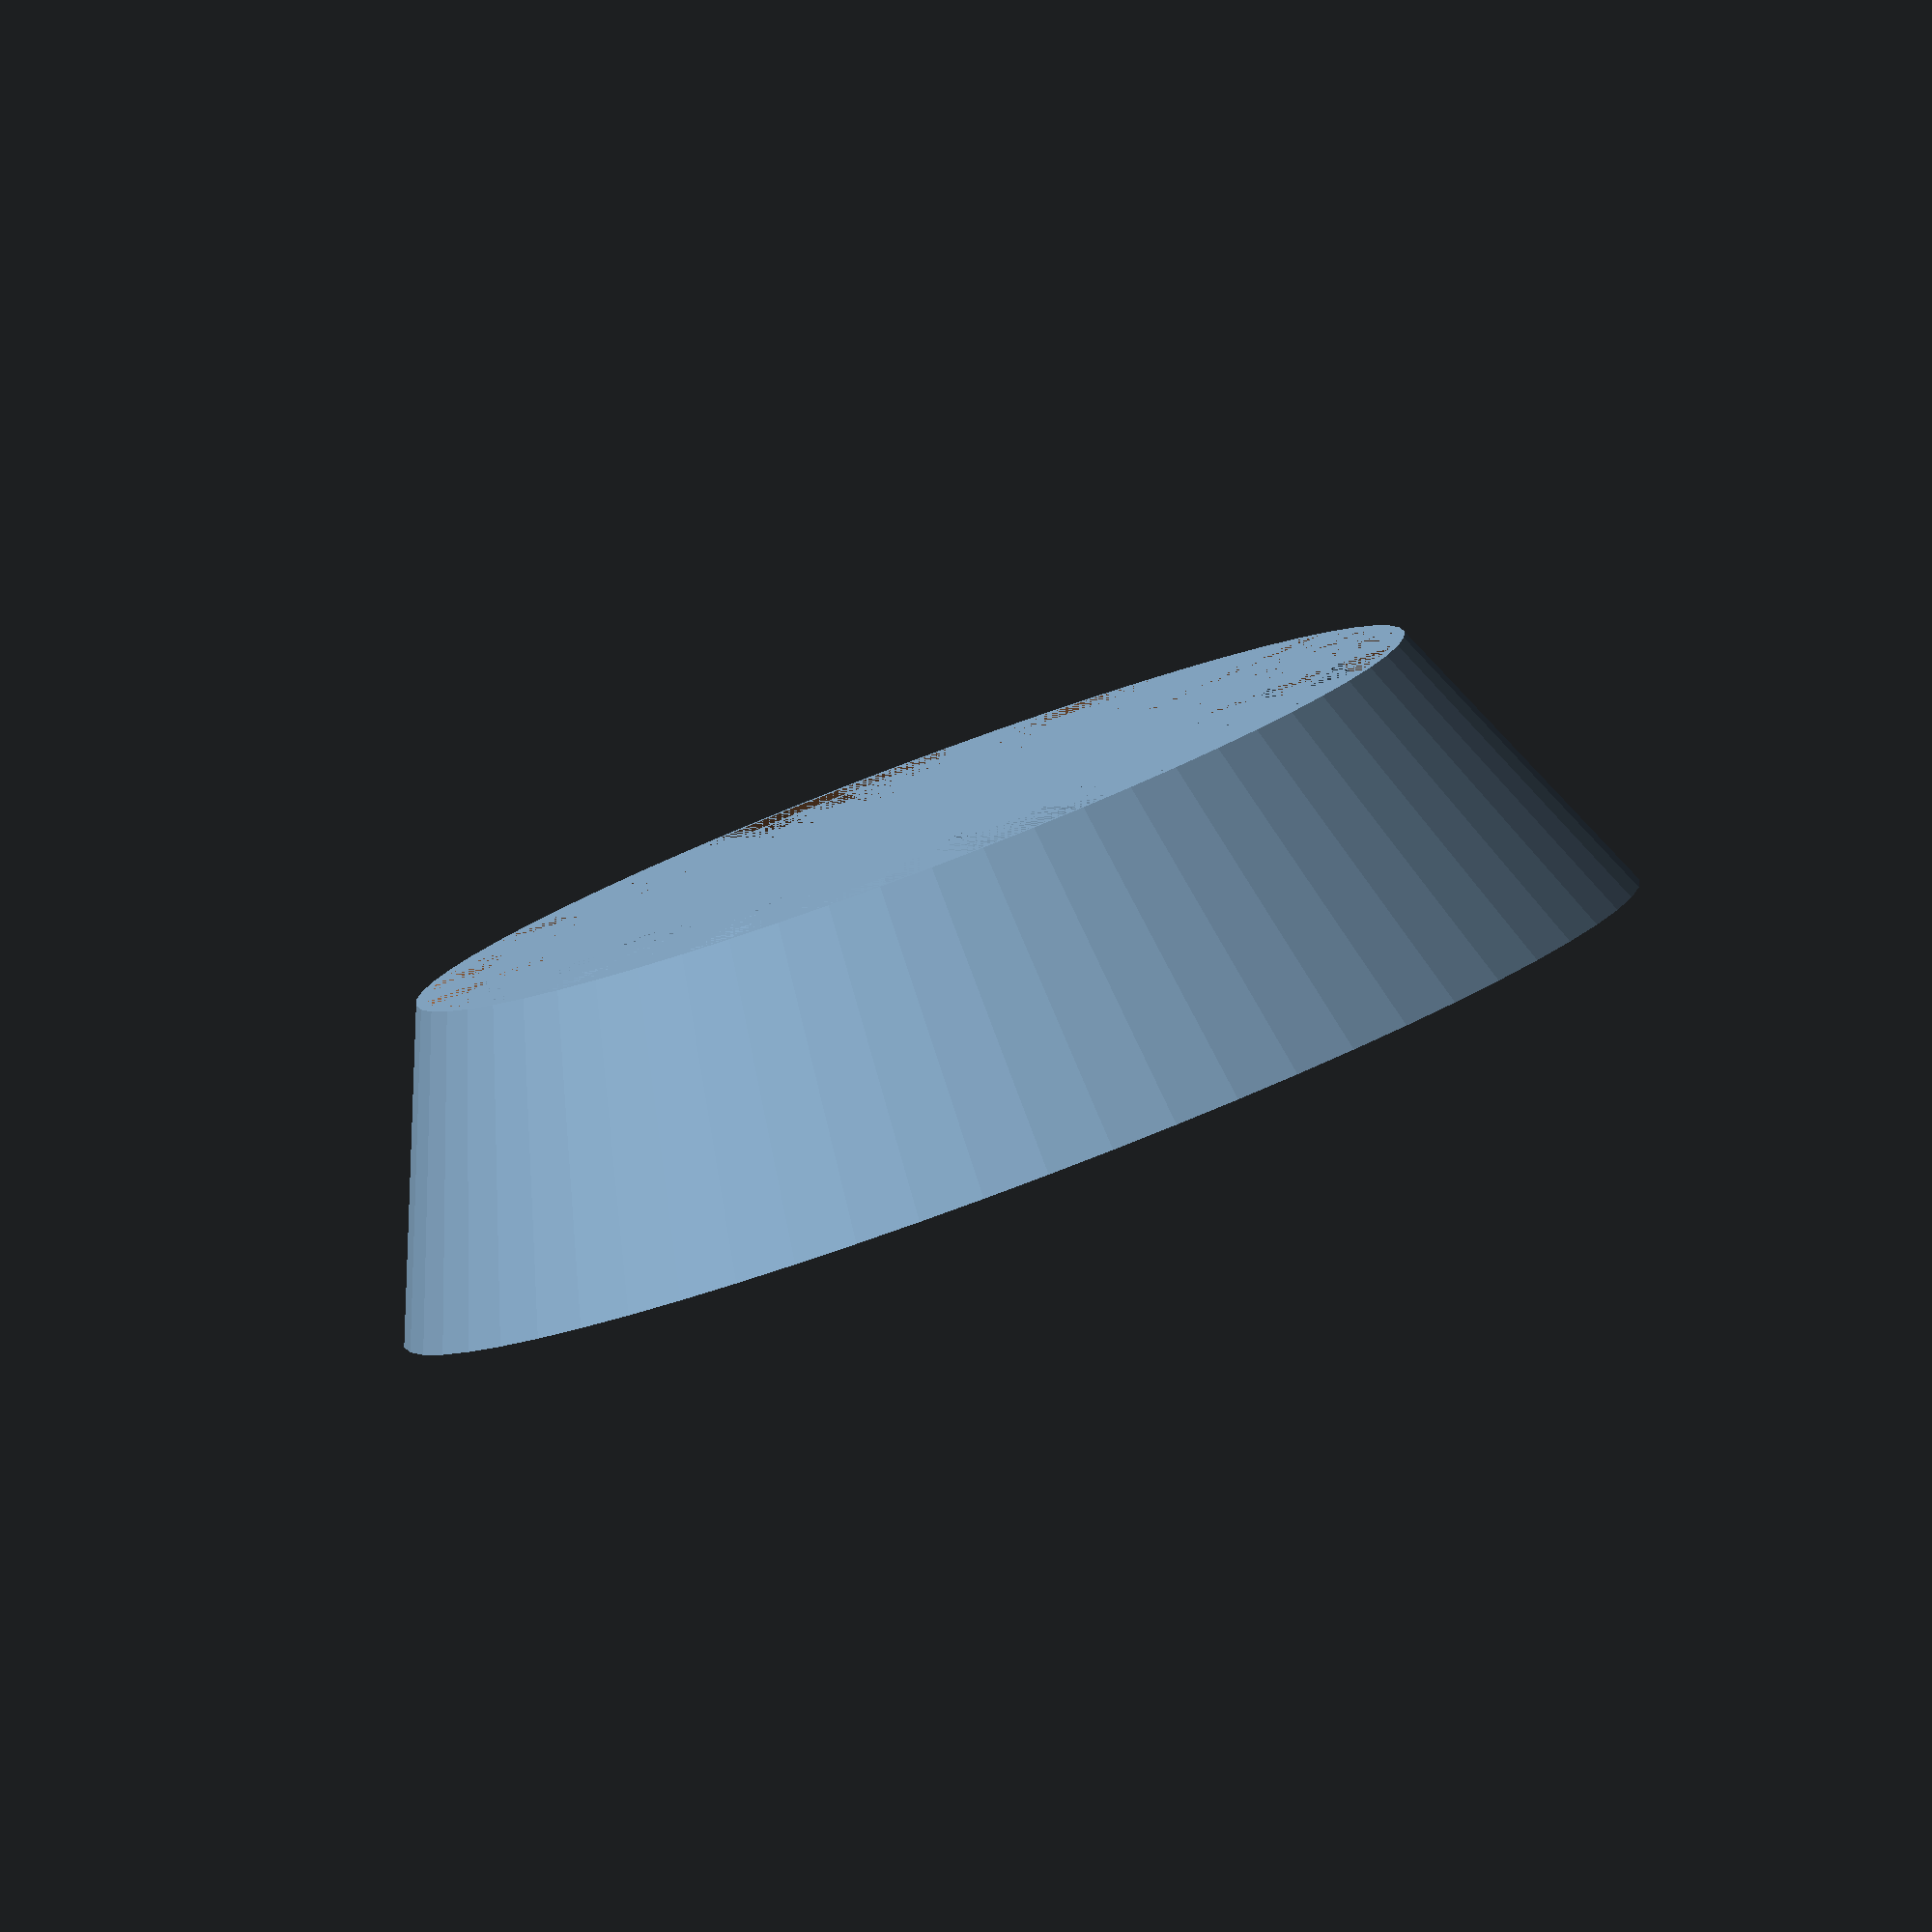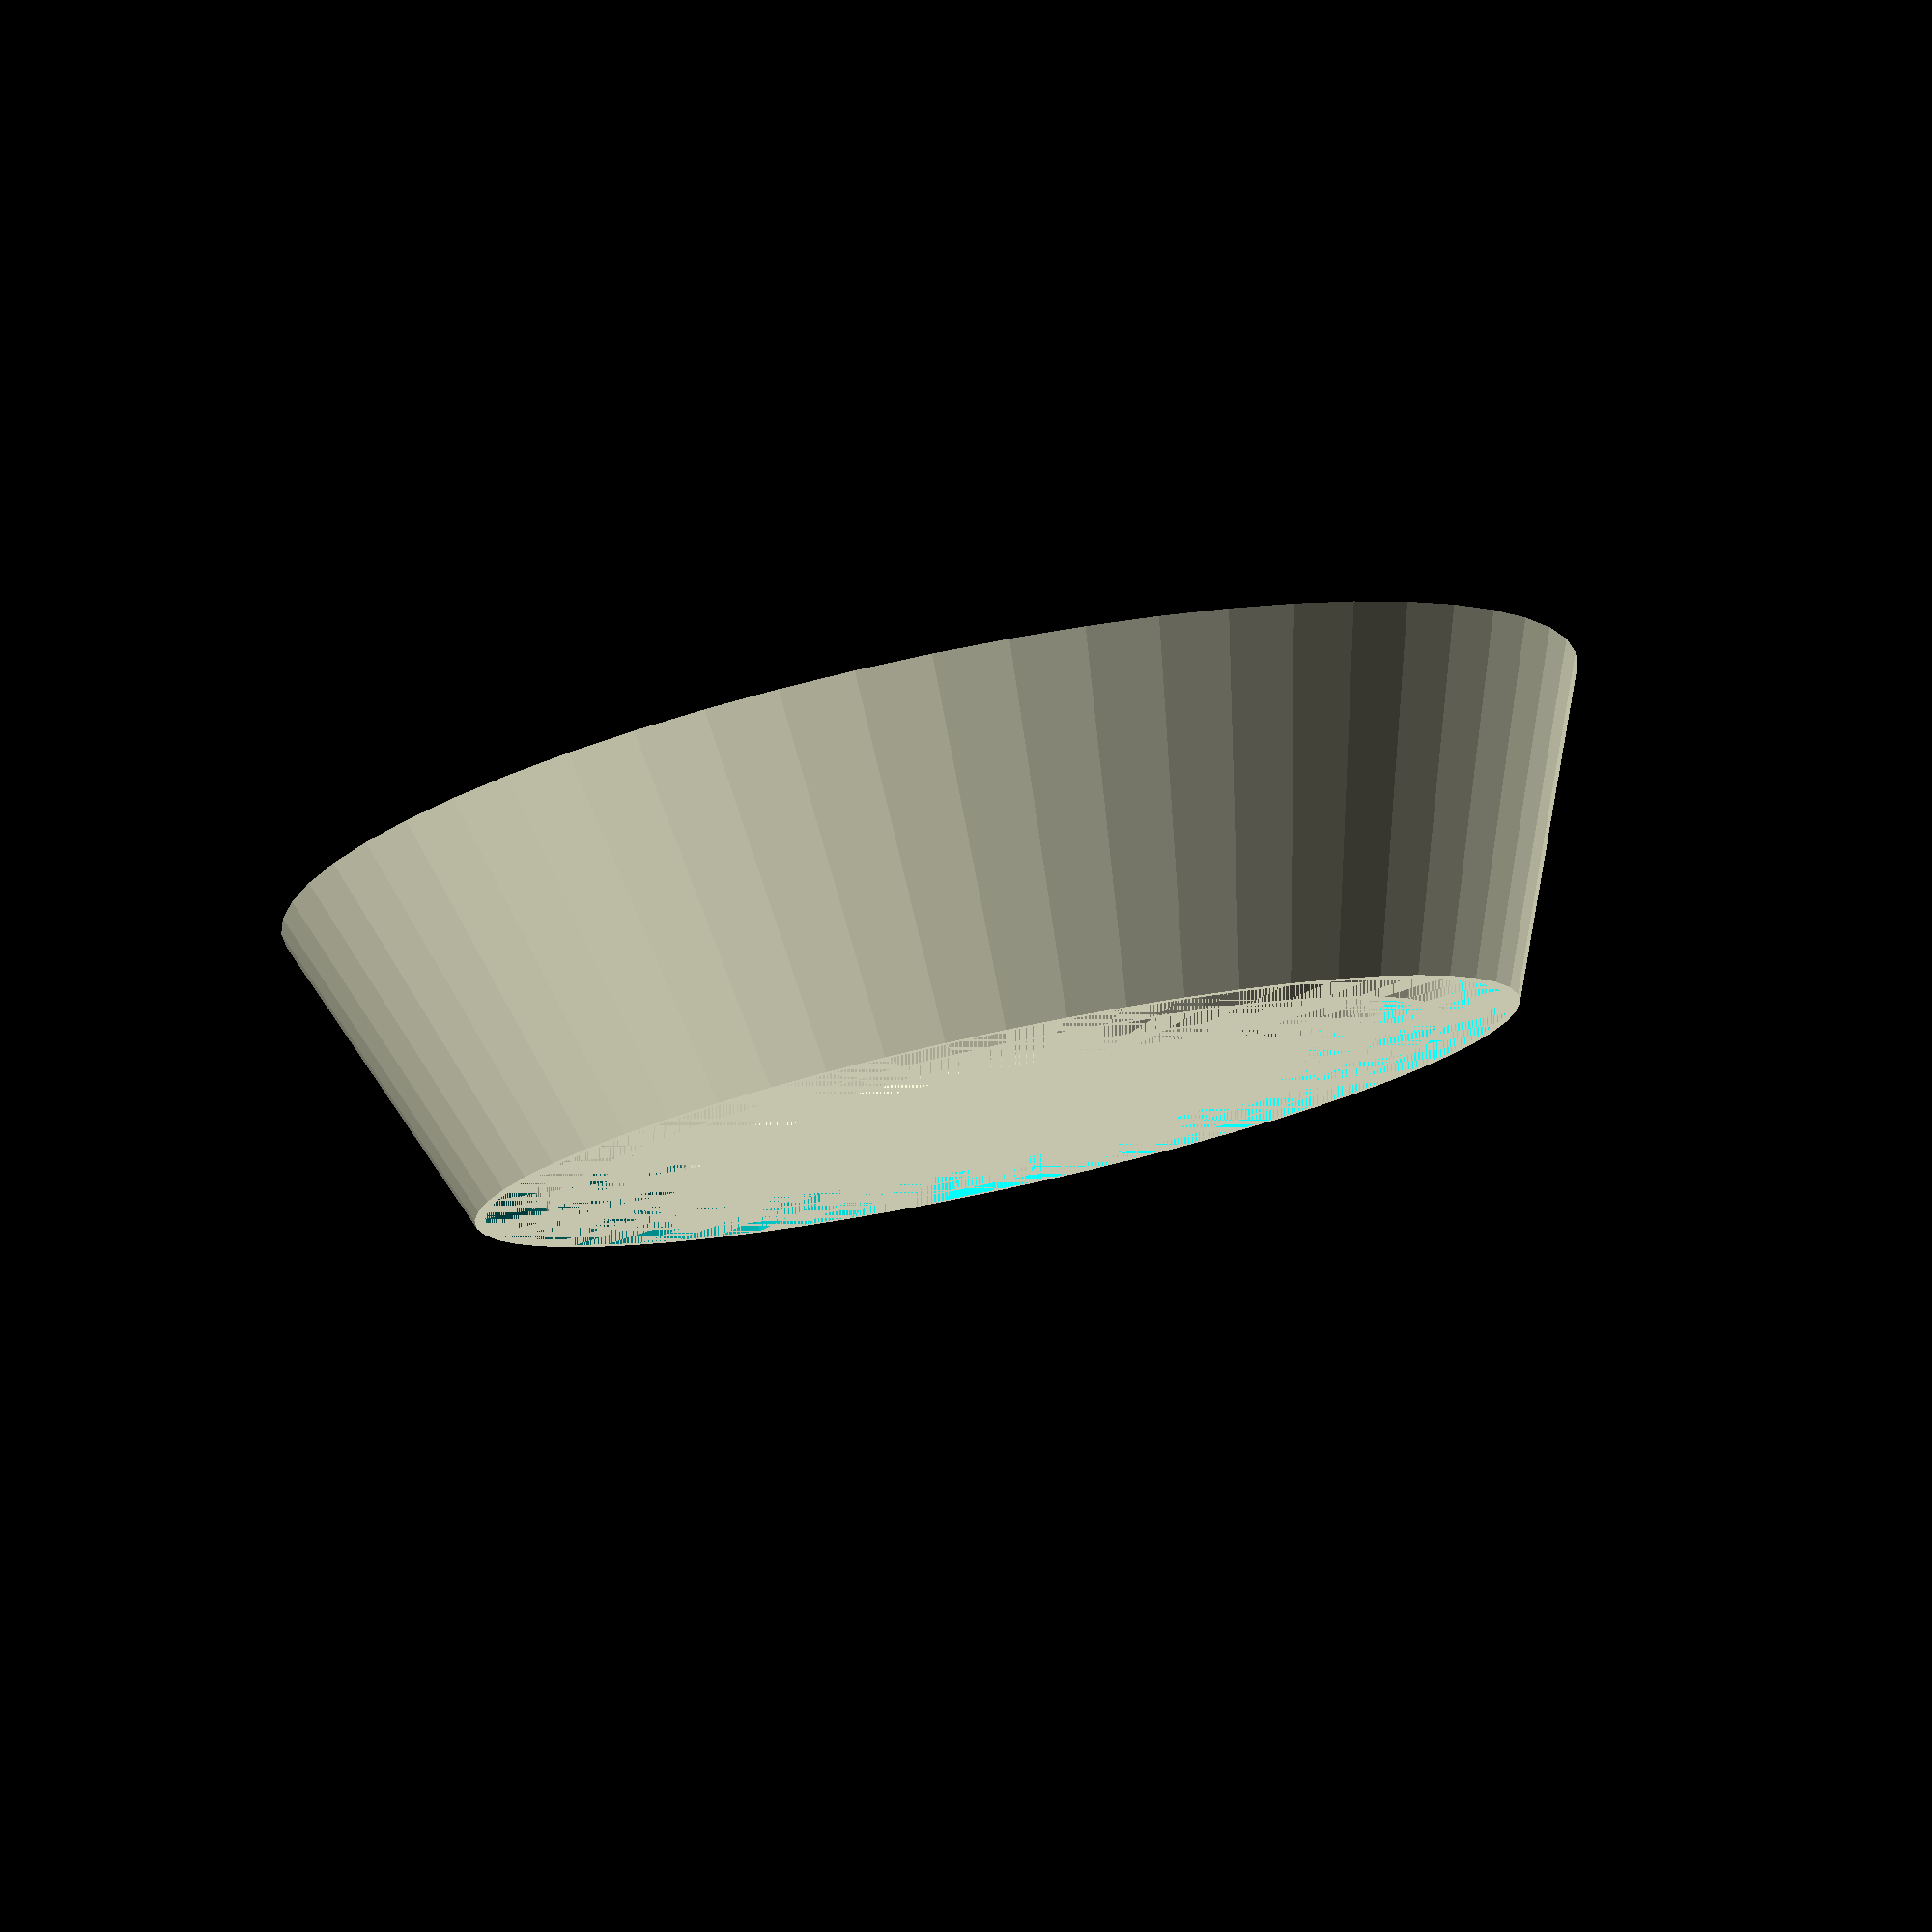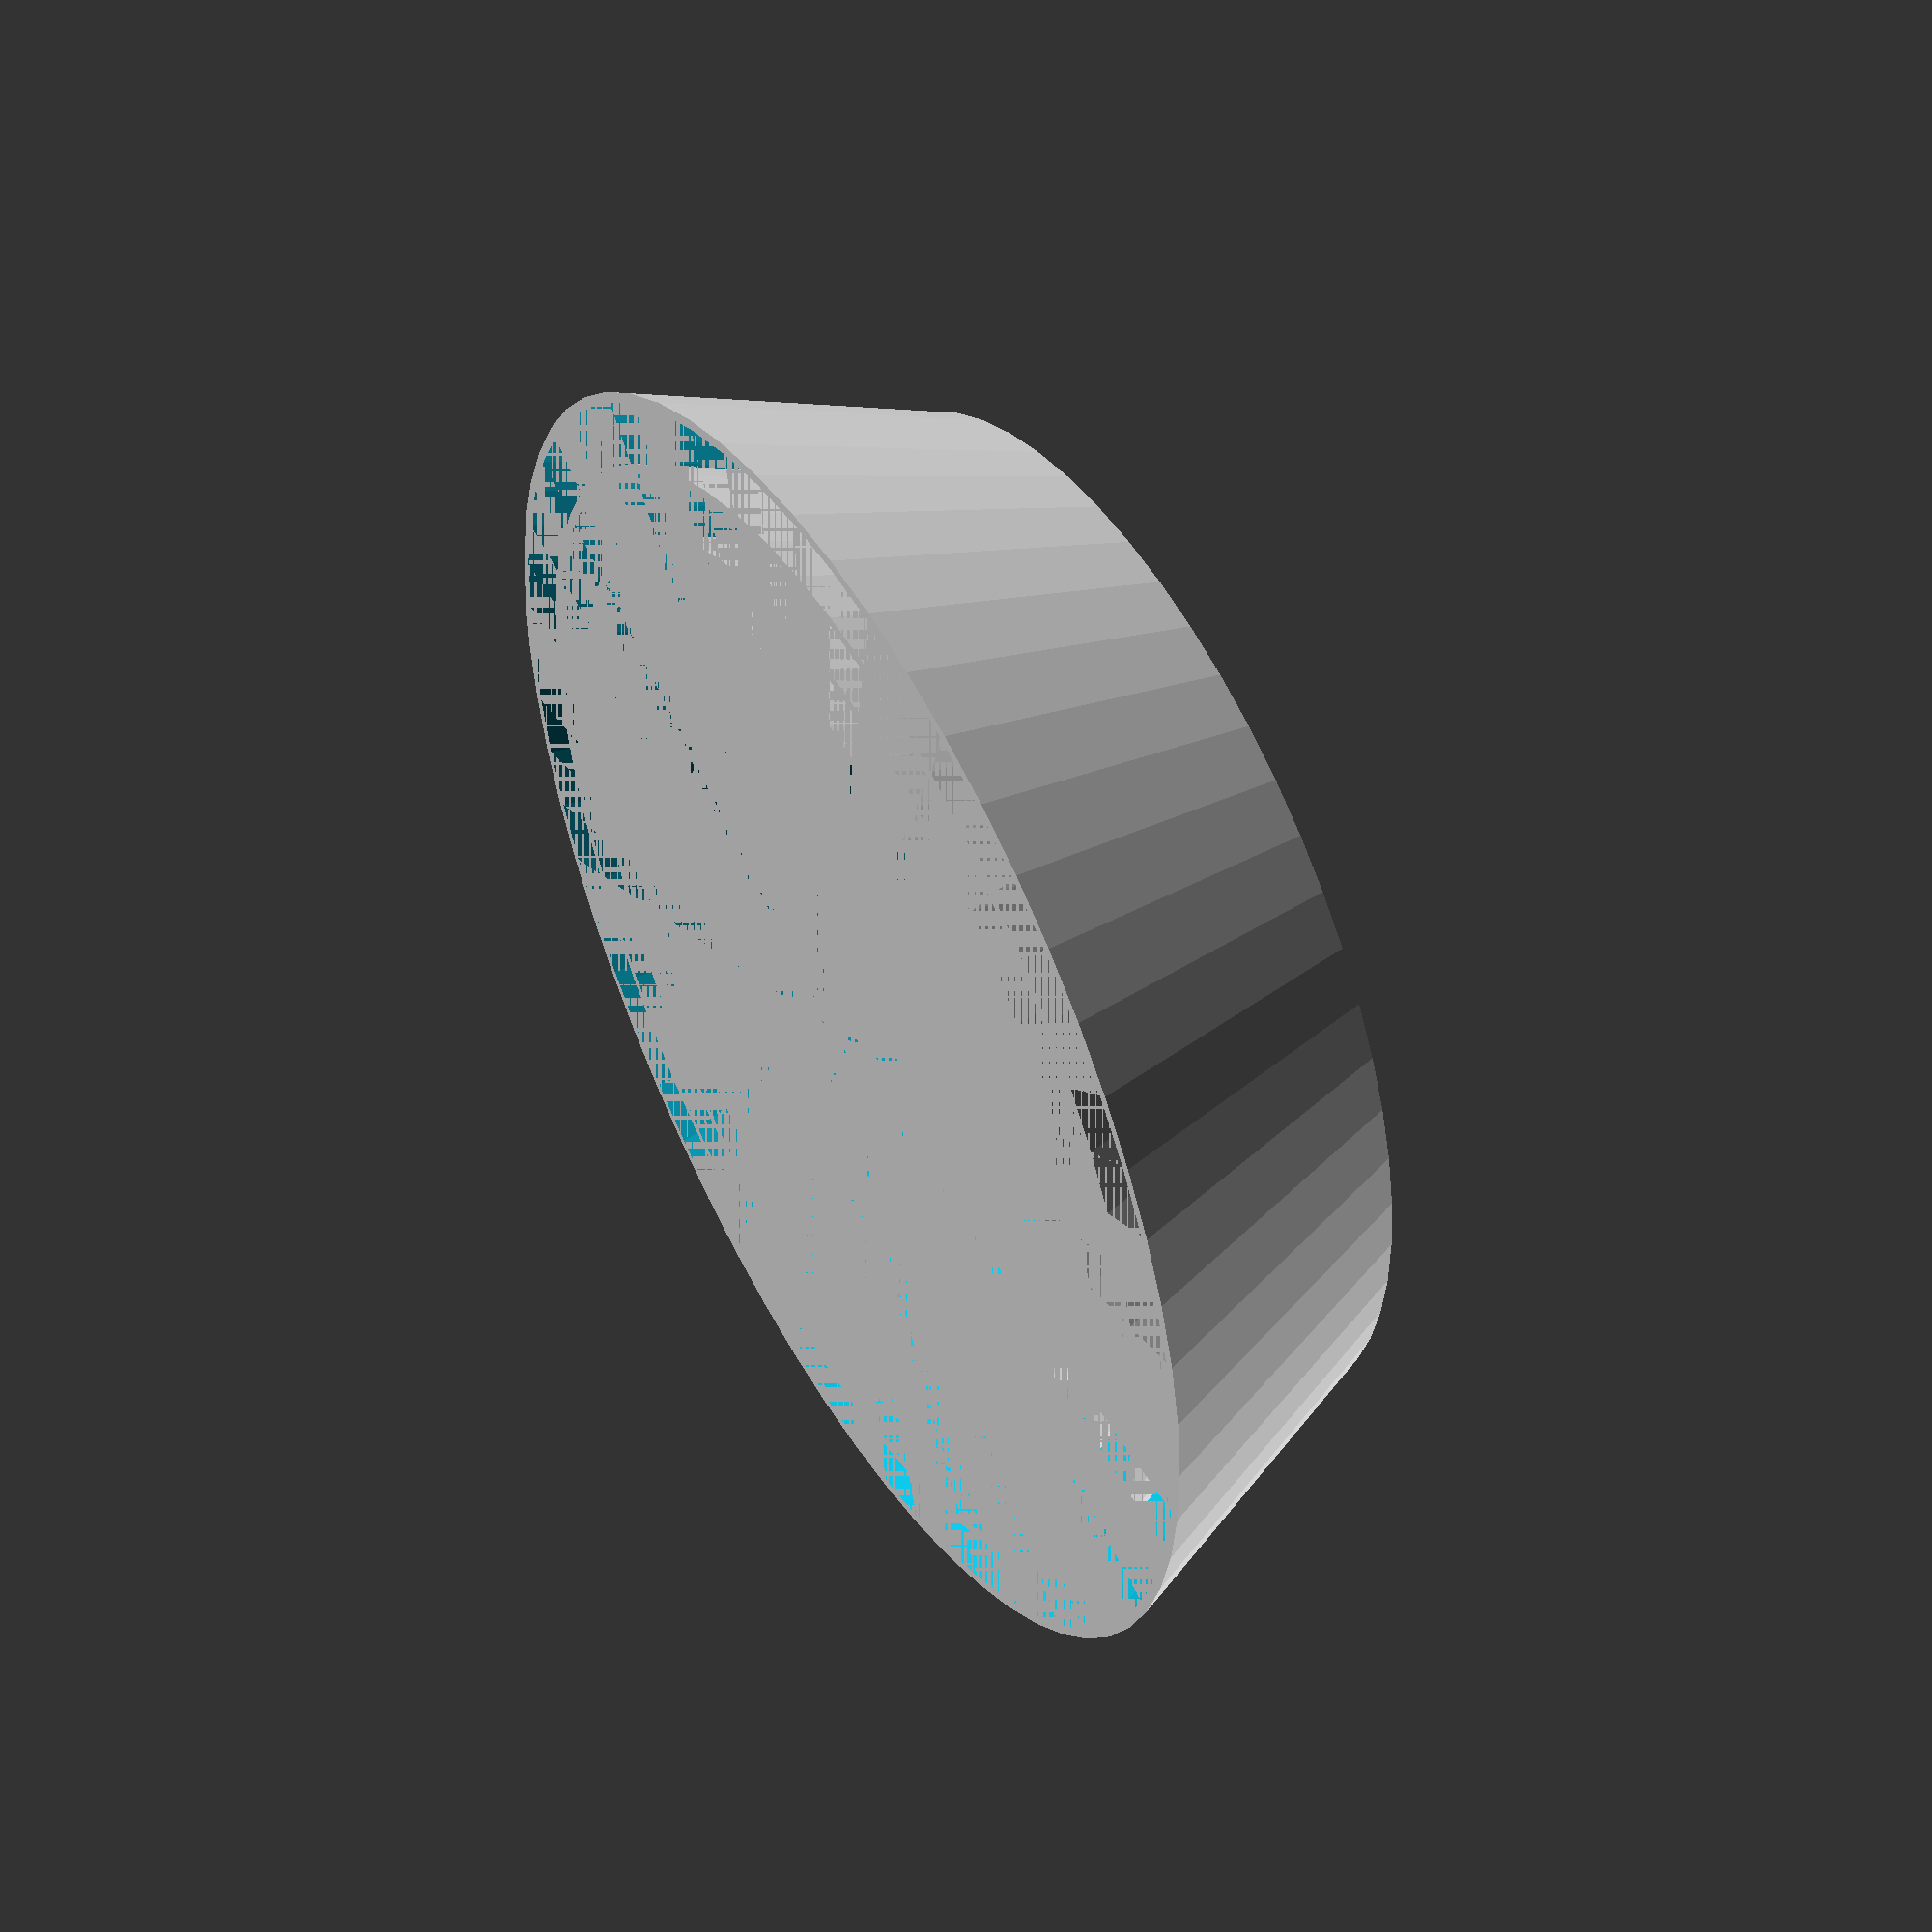
<openscad>
$fn = 60;
module HollowCylinders(HeightOfSection,WallThickness,BottomOuterRadius,StartingTopRadius)
{
	difference()
	{
		cylinder(HeightOfSection,BottomOuterRadius,StartingTopRadius);
		cylinder(HeightOfSection,BottomOuterRadius-WallThickness,StartingTopRadius-WallThickness);
	}
}



module NestingPolygons(WallThickness,StartingTopRadius,BottomOuterRadius,EndingTopRadius,NumberOfCones,HeightOfSection)
{
for(RadiusDifference = [0:((StartingTopRadius-EndingTopRadius)/NumberOfCones):(StartingTopRadius-EndingTopRadius)-((StartingTopRadius-EndingTopRadius)/NumberOfCones)])
	{
		HollowCylinders(HeightOfSection,WallThickness,BottomOuterRadius-RadiusDifference,StartingTopRadius-RadiusDifference);
	}
}








module CollapsingCup(WallThickness,StartingTopRadius,BottomOuterRadius,EndingTopRadius,NumberOfCones,HeightOfSection,BottomThickness)
{
	cylinder( h = BottomThickness, r = EndingTopRadius+(WallThickness/2)+((StartingTopRadius-EndingTopRadius)/NumberOfCones));	
	rotate([180,0,0])
	{
	translate([0,0,-HeightOfSection])
NestingPolygons(WallThickness,StartingTopRadius,BottomOuterRadius,EndingTopRadius,NumberOfCones,HeightOfSection);
	}
}








CollapsingCup(2/5,100/5,125/5,45/5,4,60/5,4/5);

//NestingPolygons(2/5,100/5,125/5,45/5,4,60/5);
























</openscad>
<views>
elev=83.8 azim=140.5 roll=200.6 proj=o view=wireframe
elev=280.4 azim=47.7 roll=168.0 proj=p view=solid
elev=131.8 azim=243.0 roll=120.1 proj=p view=wireframe
</views>
